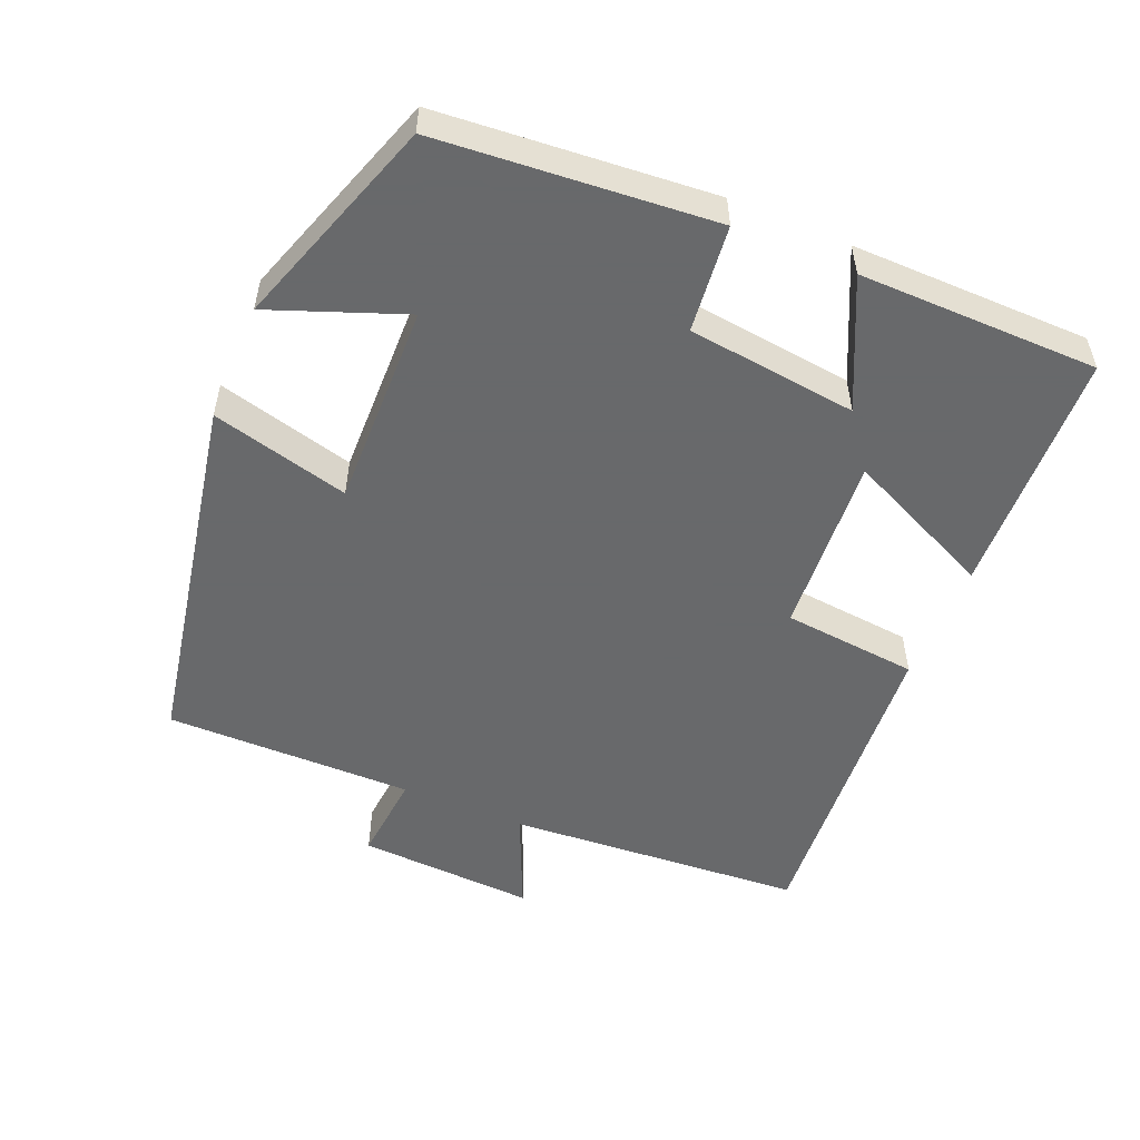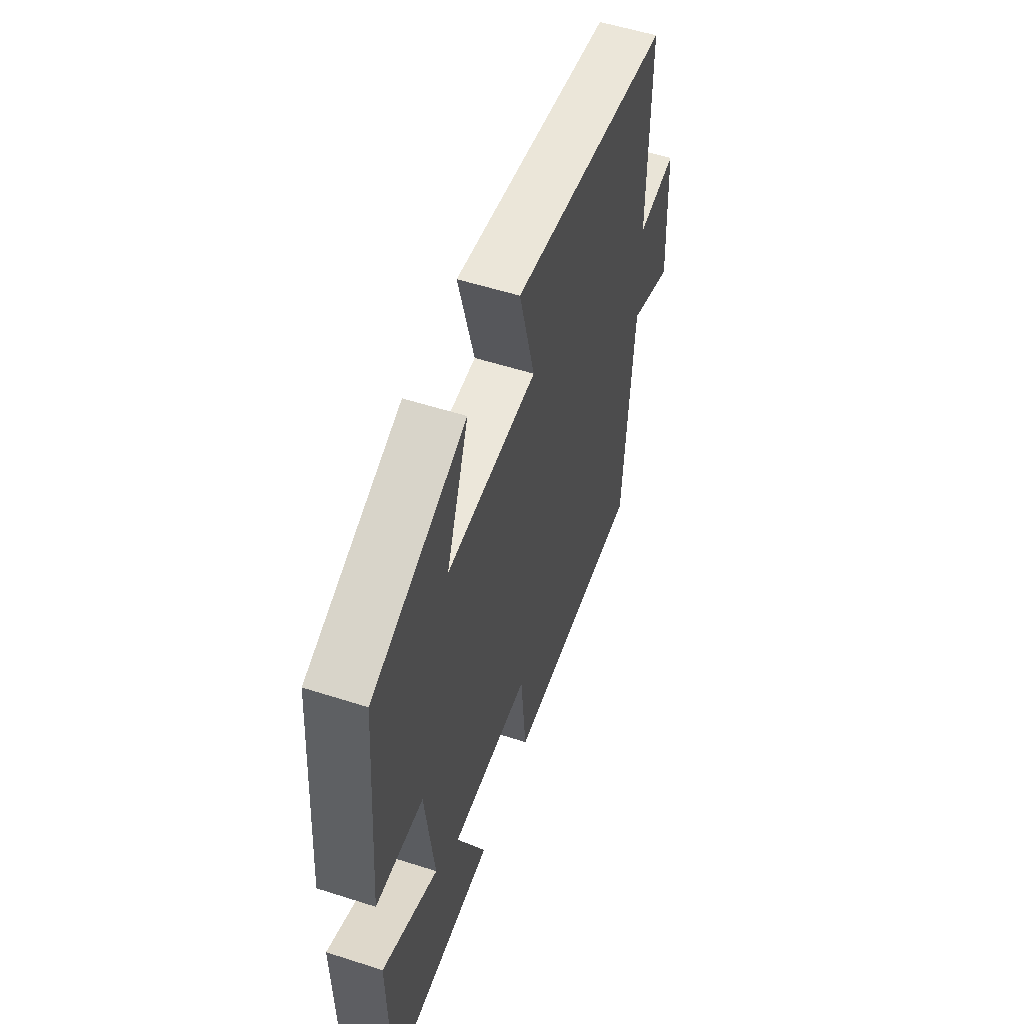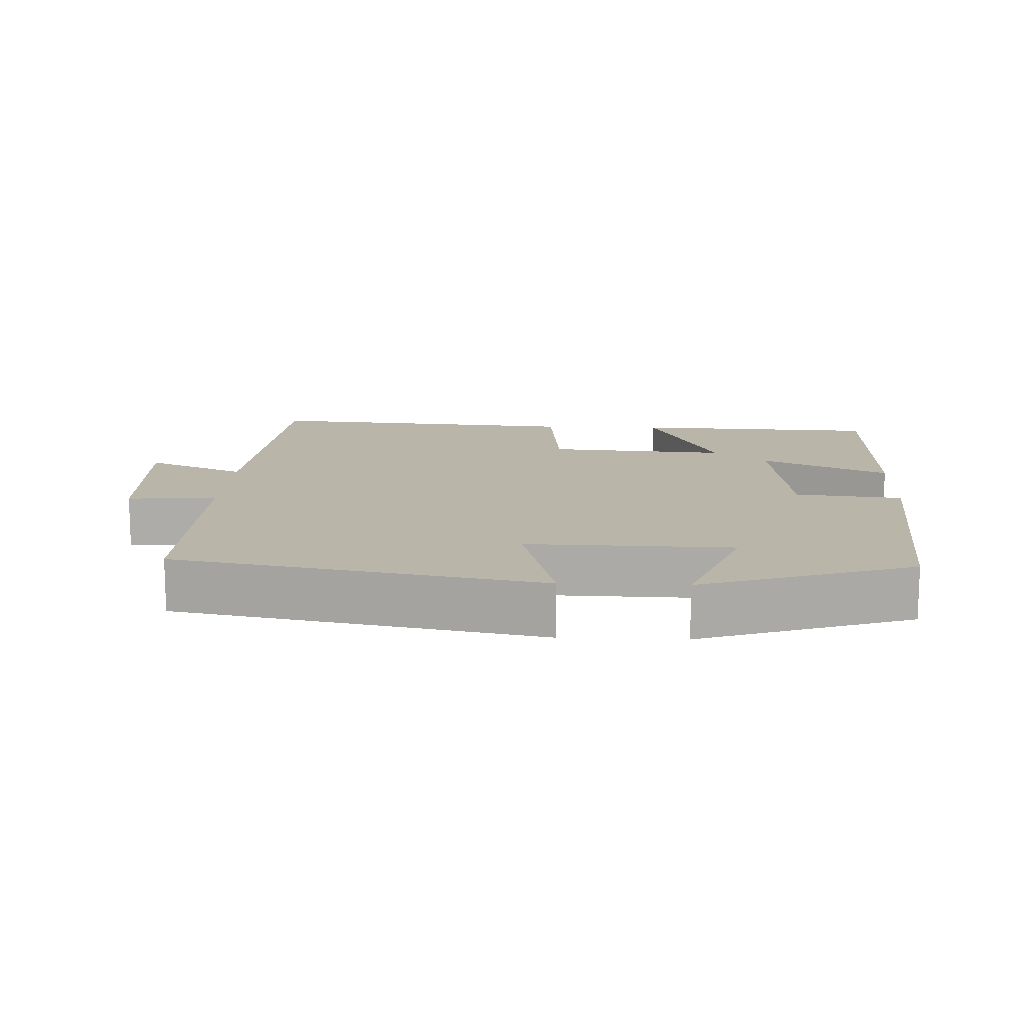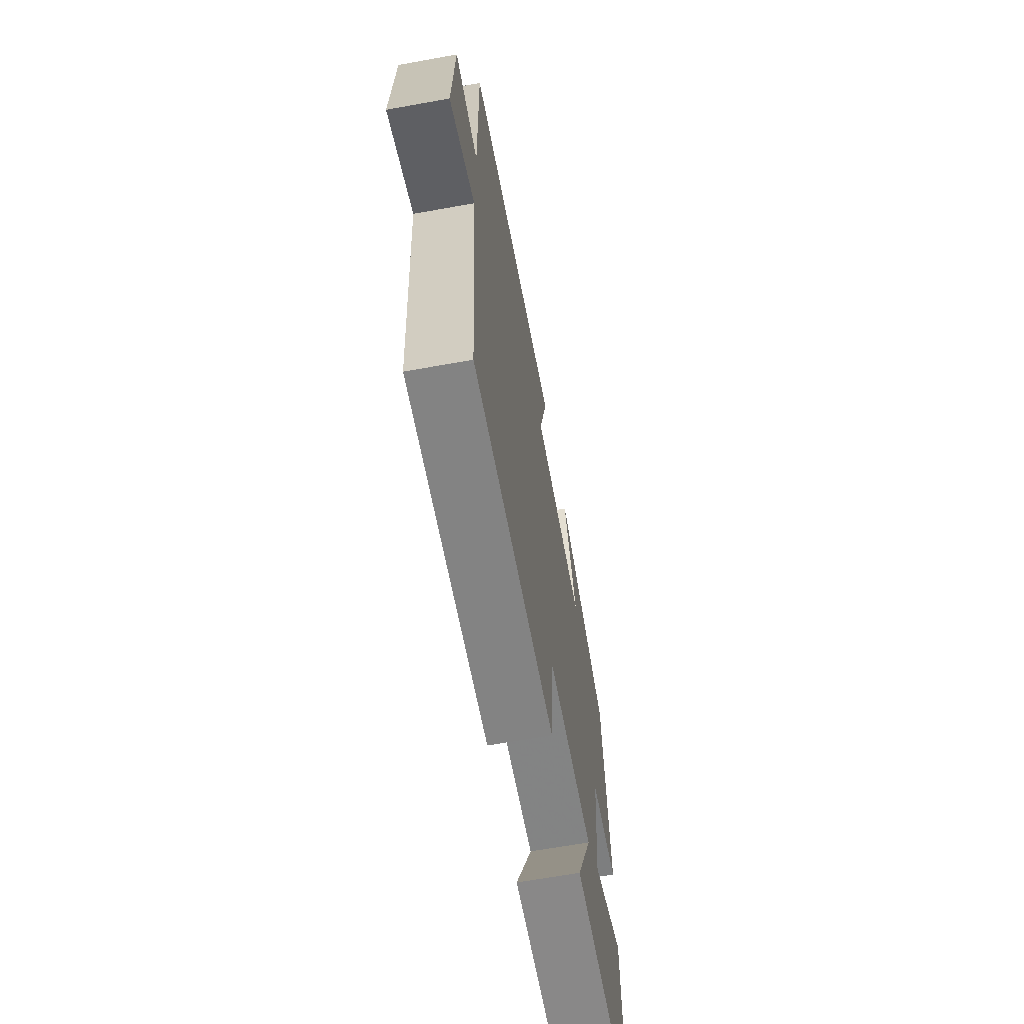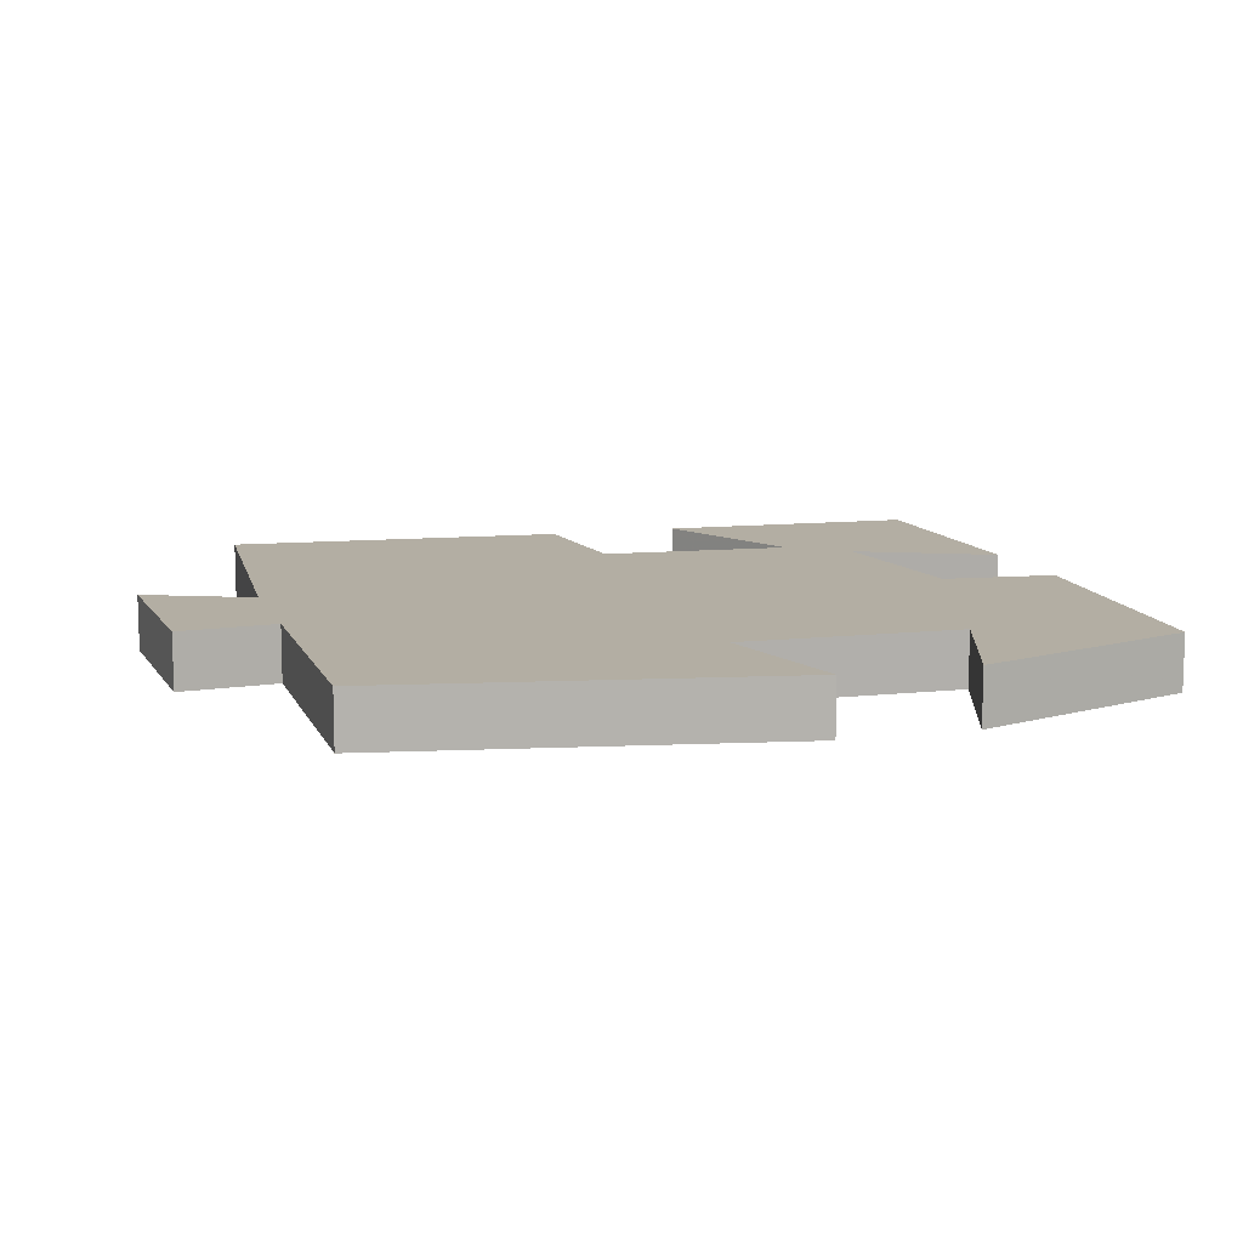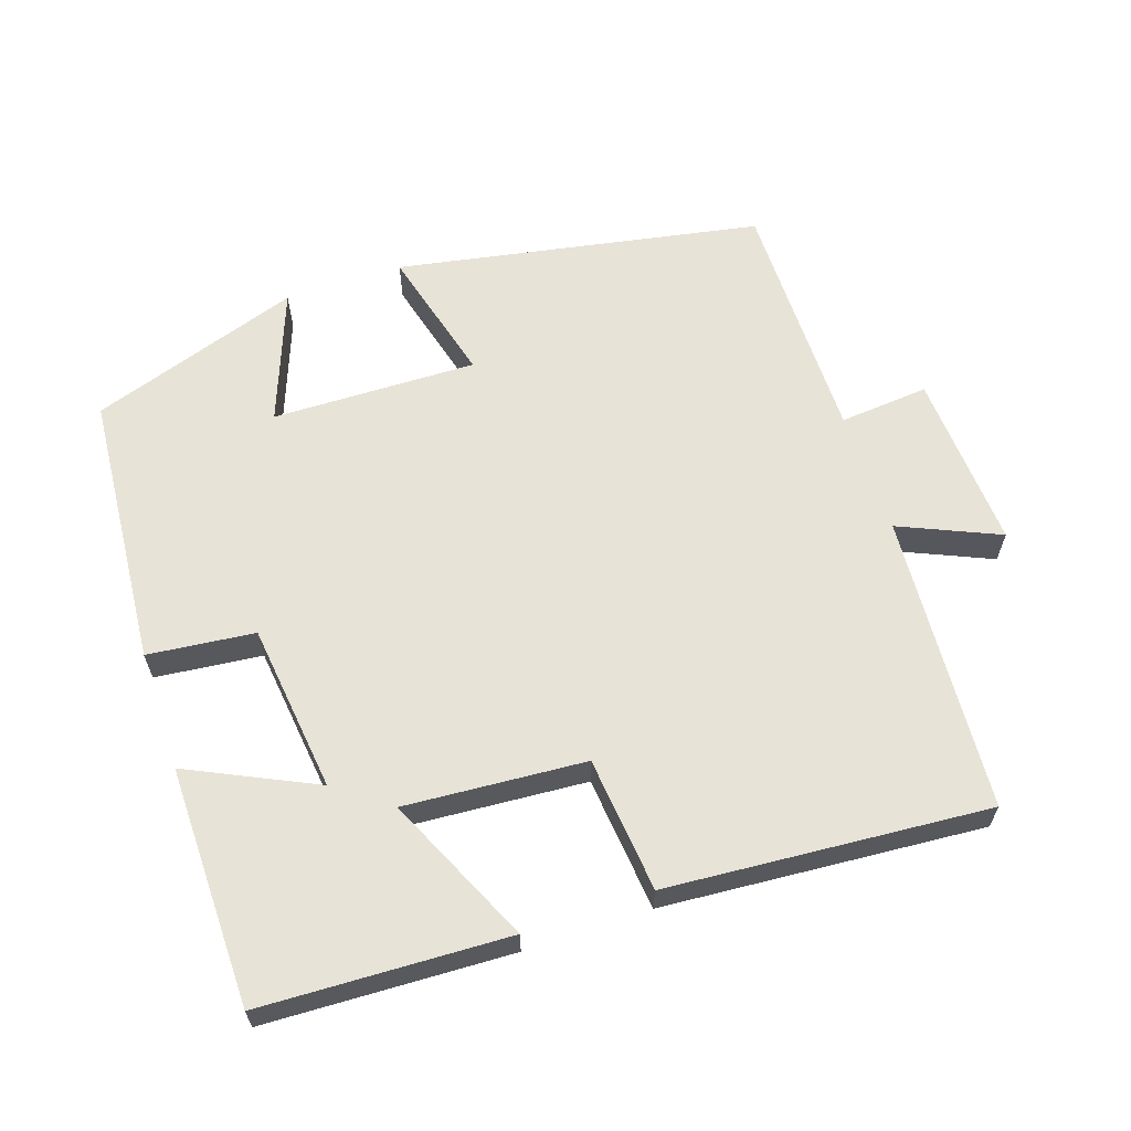
<metadata>
{"format":"obj","ext":"obj","renderer":"f3d","projection":"perspective","resolution":1024,"background":"white","views":[{"elev":-52.6,"azim":67.3,"up":"+Y"},{"elev":55.2,"azim":108.7,"up":"+Z"},{"elev":13.6,"azim":2.5,"up":"+Y"},{"elev":-65.2,"azim":-79.7,"up":"+Z"},{"elev":10.9,"azim":-16.7,"up":"+Y"},{"elev":62.3,"azim":161.4,"up":"+Y"}]}
</metadata>
<code>
v -0.472 0.07 -0.534
v -0.5 0.07 -0.118
v -0.639 0.07 -0.179
v -0.625 0.07 0.069
v -0.5 0.07 0.058
v -0.501 0.07 0.405
v 0.008 0.07 0.5
v -0.042 0.07 0.308
v 0.244 0.07 0.314
v 0.174 0.07 0.5
v 0.469 0.07 0.4
v 0.5 0.07 0.016
v 0.351 0.07 0
v 0.323 0.07 -0.236
v 0.5 0.07 -0.152
v 0.496 0.07 -0.486
v 0.152 0.07 -0.5
v 0.247 0.07 -0.293
v -0.005 0.07 -0.311
v -0.024 0.07 -0.5
v -0.472 0 -0.534
v -0.5 0 -0.118
v -0.639 0 -0.179
v -0.625 0 0.069
v -0.5 0 0.058
v -0.501 0 0.405
v 0.008 0 0.5
v -0.042 0 0.308
v 0.244 0 0.314
v 0.174 0 0.5
v 0.469 0 0.4
v 0.5 0 0.016
v 0.351 0 0
v 0.323 0 -0.236
v 0.5 0 -0.152
v 0.496 0 -0.486
v 0.152 0 -0.5
v 0.247 0 -0.293
v -0.005 0 -0.311
v -0.024 0 -0.5
f 19 20 1 2
f 18 19 2
f 16 17 18
f 15 16 18
f 14 15 18
f 13 14 18 2
f 11 12 13
f 11 13 2
f 9 10 11
f 9 11 2 3
f 8 9 3
f 5 6 7 8
f 5 8 3
f 3 4 5
f 22 21 40 39
f 22 39 38
f 38 37 36
f 38 36 35
f 38 35 34
f 22 38 34 33
f 33 32 31
f 22 33 31
f 31 30 29
f 23 22 31 29
f 23 29 28
f 28 27 26 25
f 23 28 25
f 25 24 23
f 1 21 22 2
f 2 22 23 3
f 3 23 24 4
f 4 24 25 5
f 5 25 26 6
f 6 26 27 7
f 7 27 28 8
f 8 28 29 9
f 9 29 30 10
f 10 30 31 11
f 11 31 32 12
f 12 32 33 13
f 13 33 34 14
f 14 34 35 15
f 15 35 36 16
f 16 36 37 17
f 17 37 38 18
f 18 38 39 19
f 19 39 40 20
f 20 40 21 1

</code>
